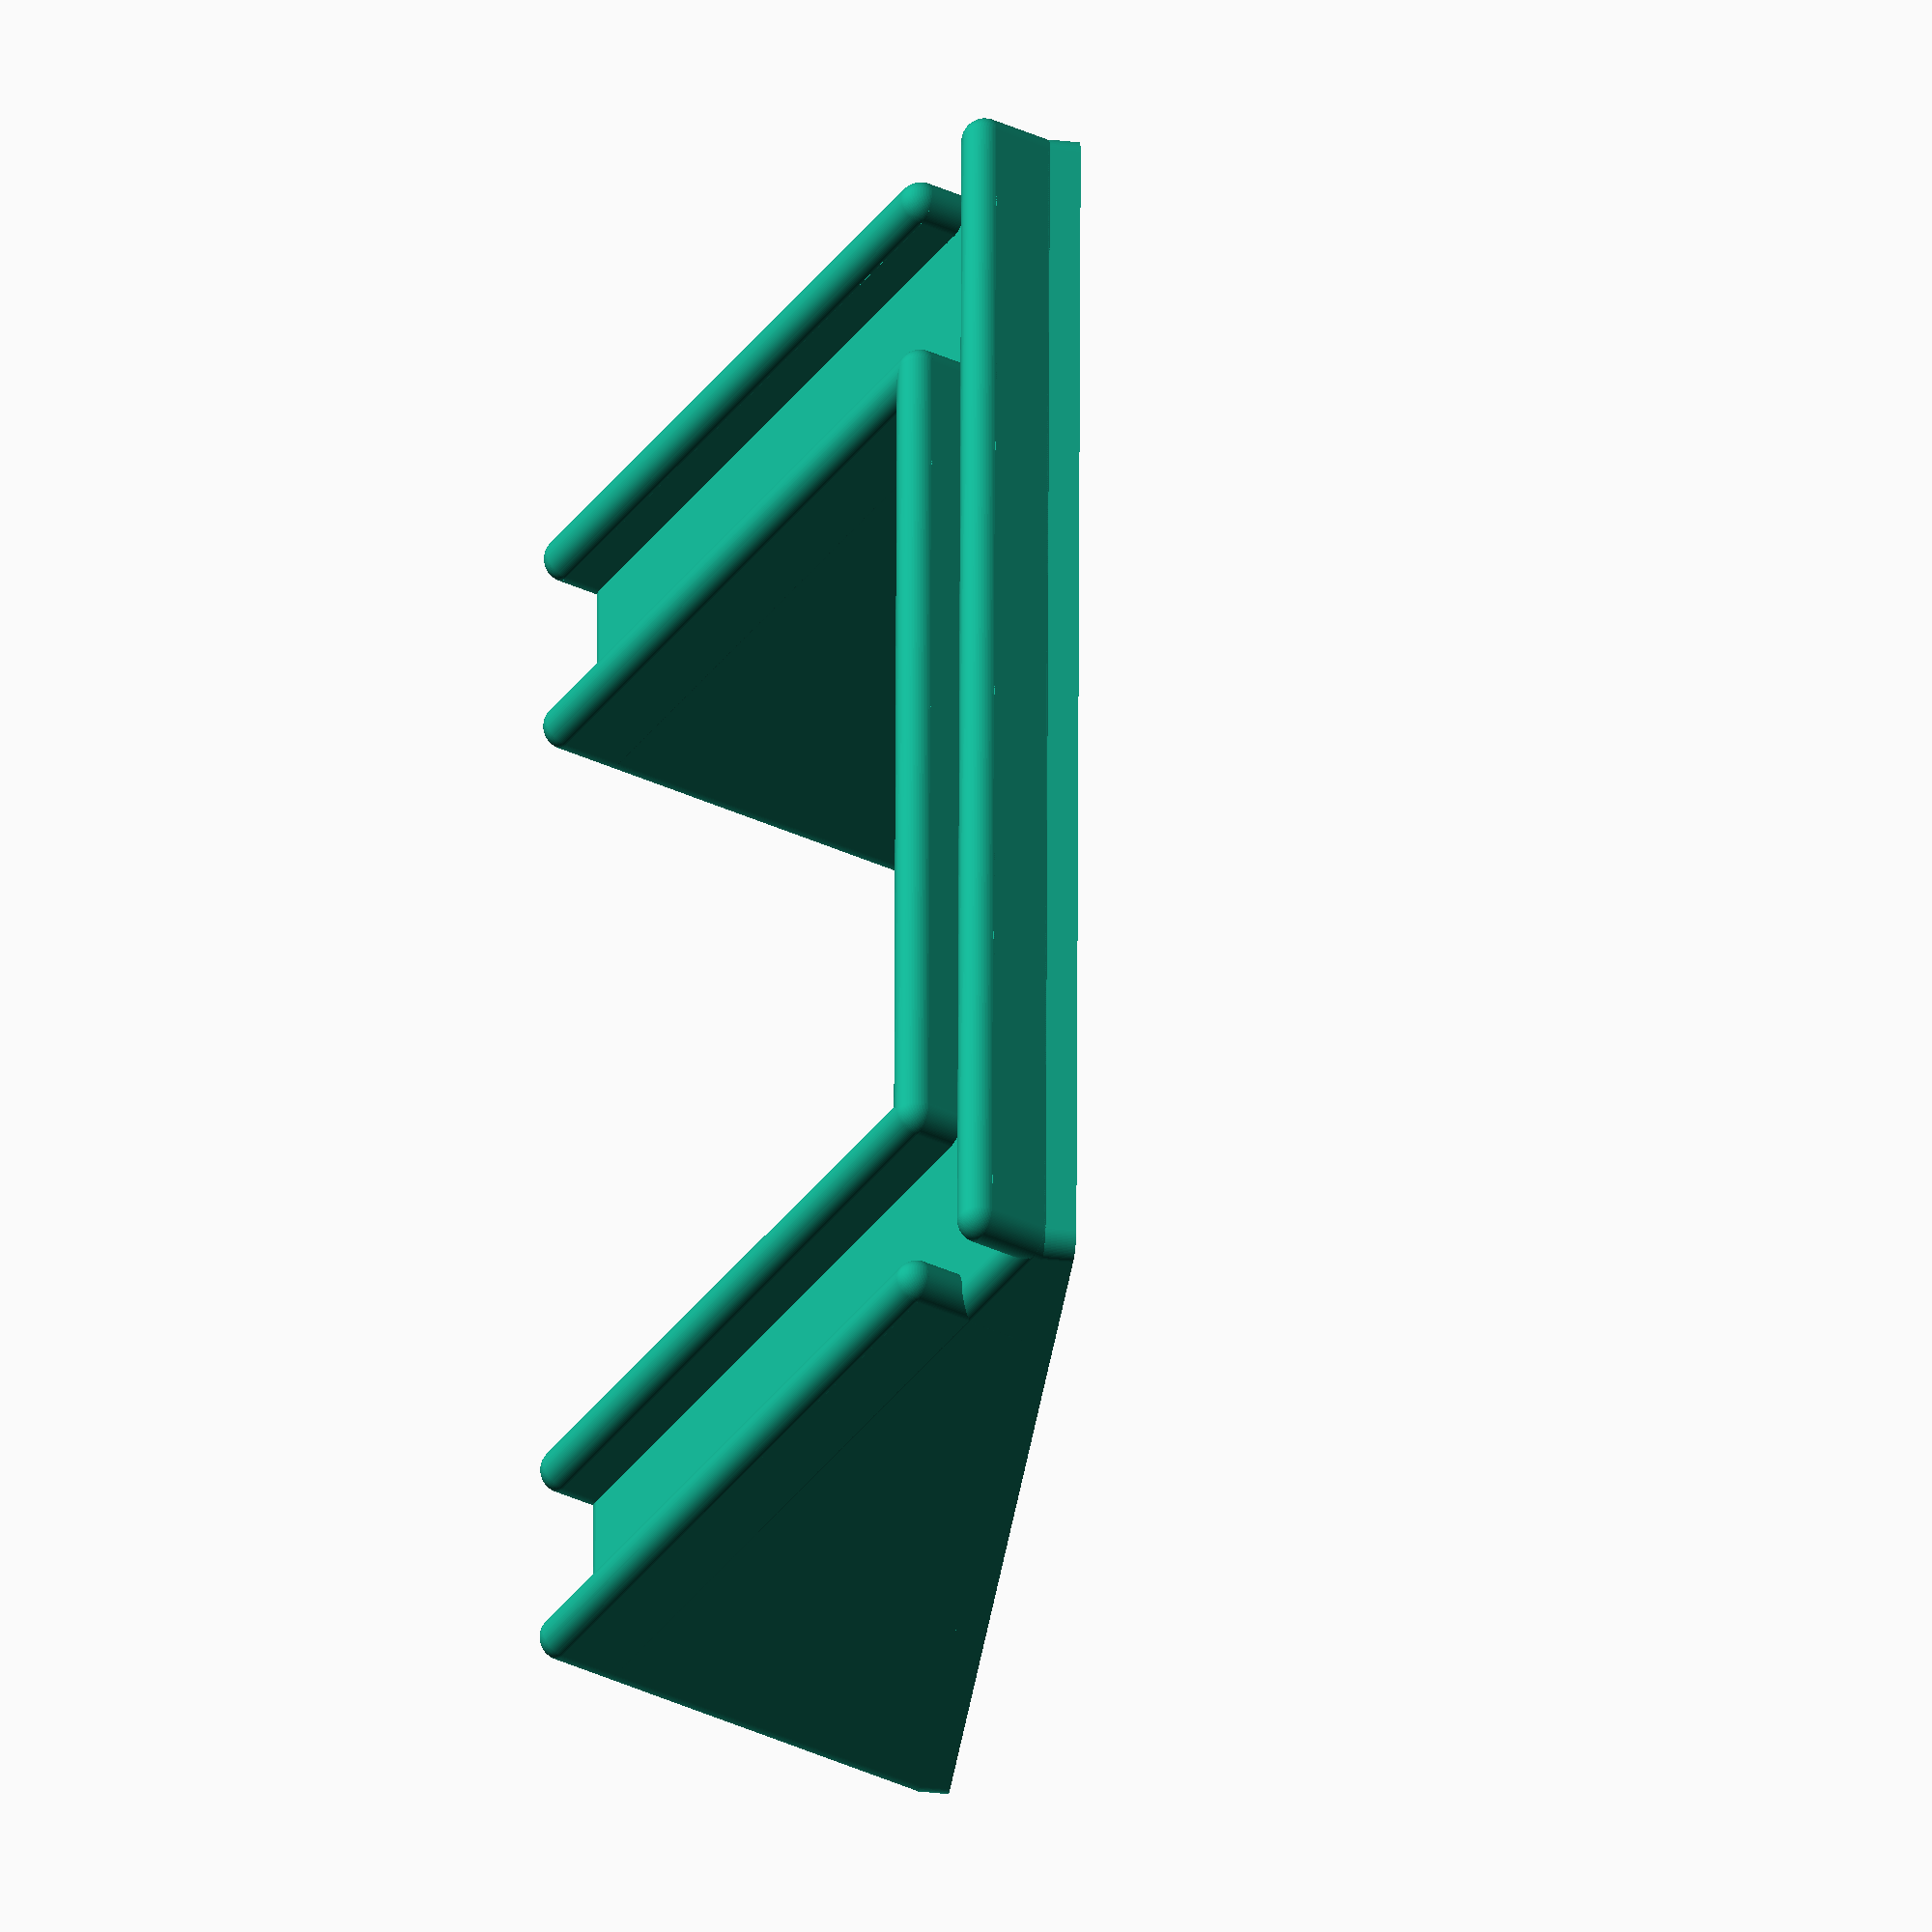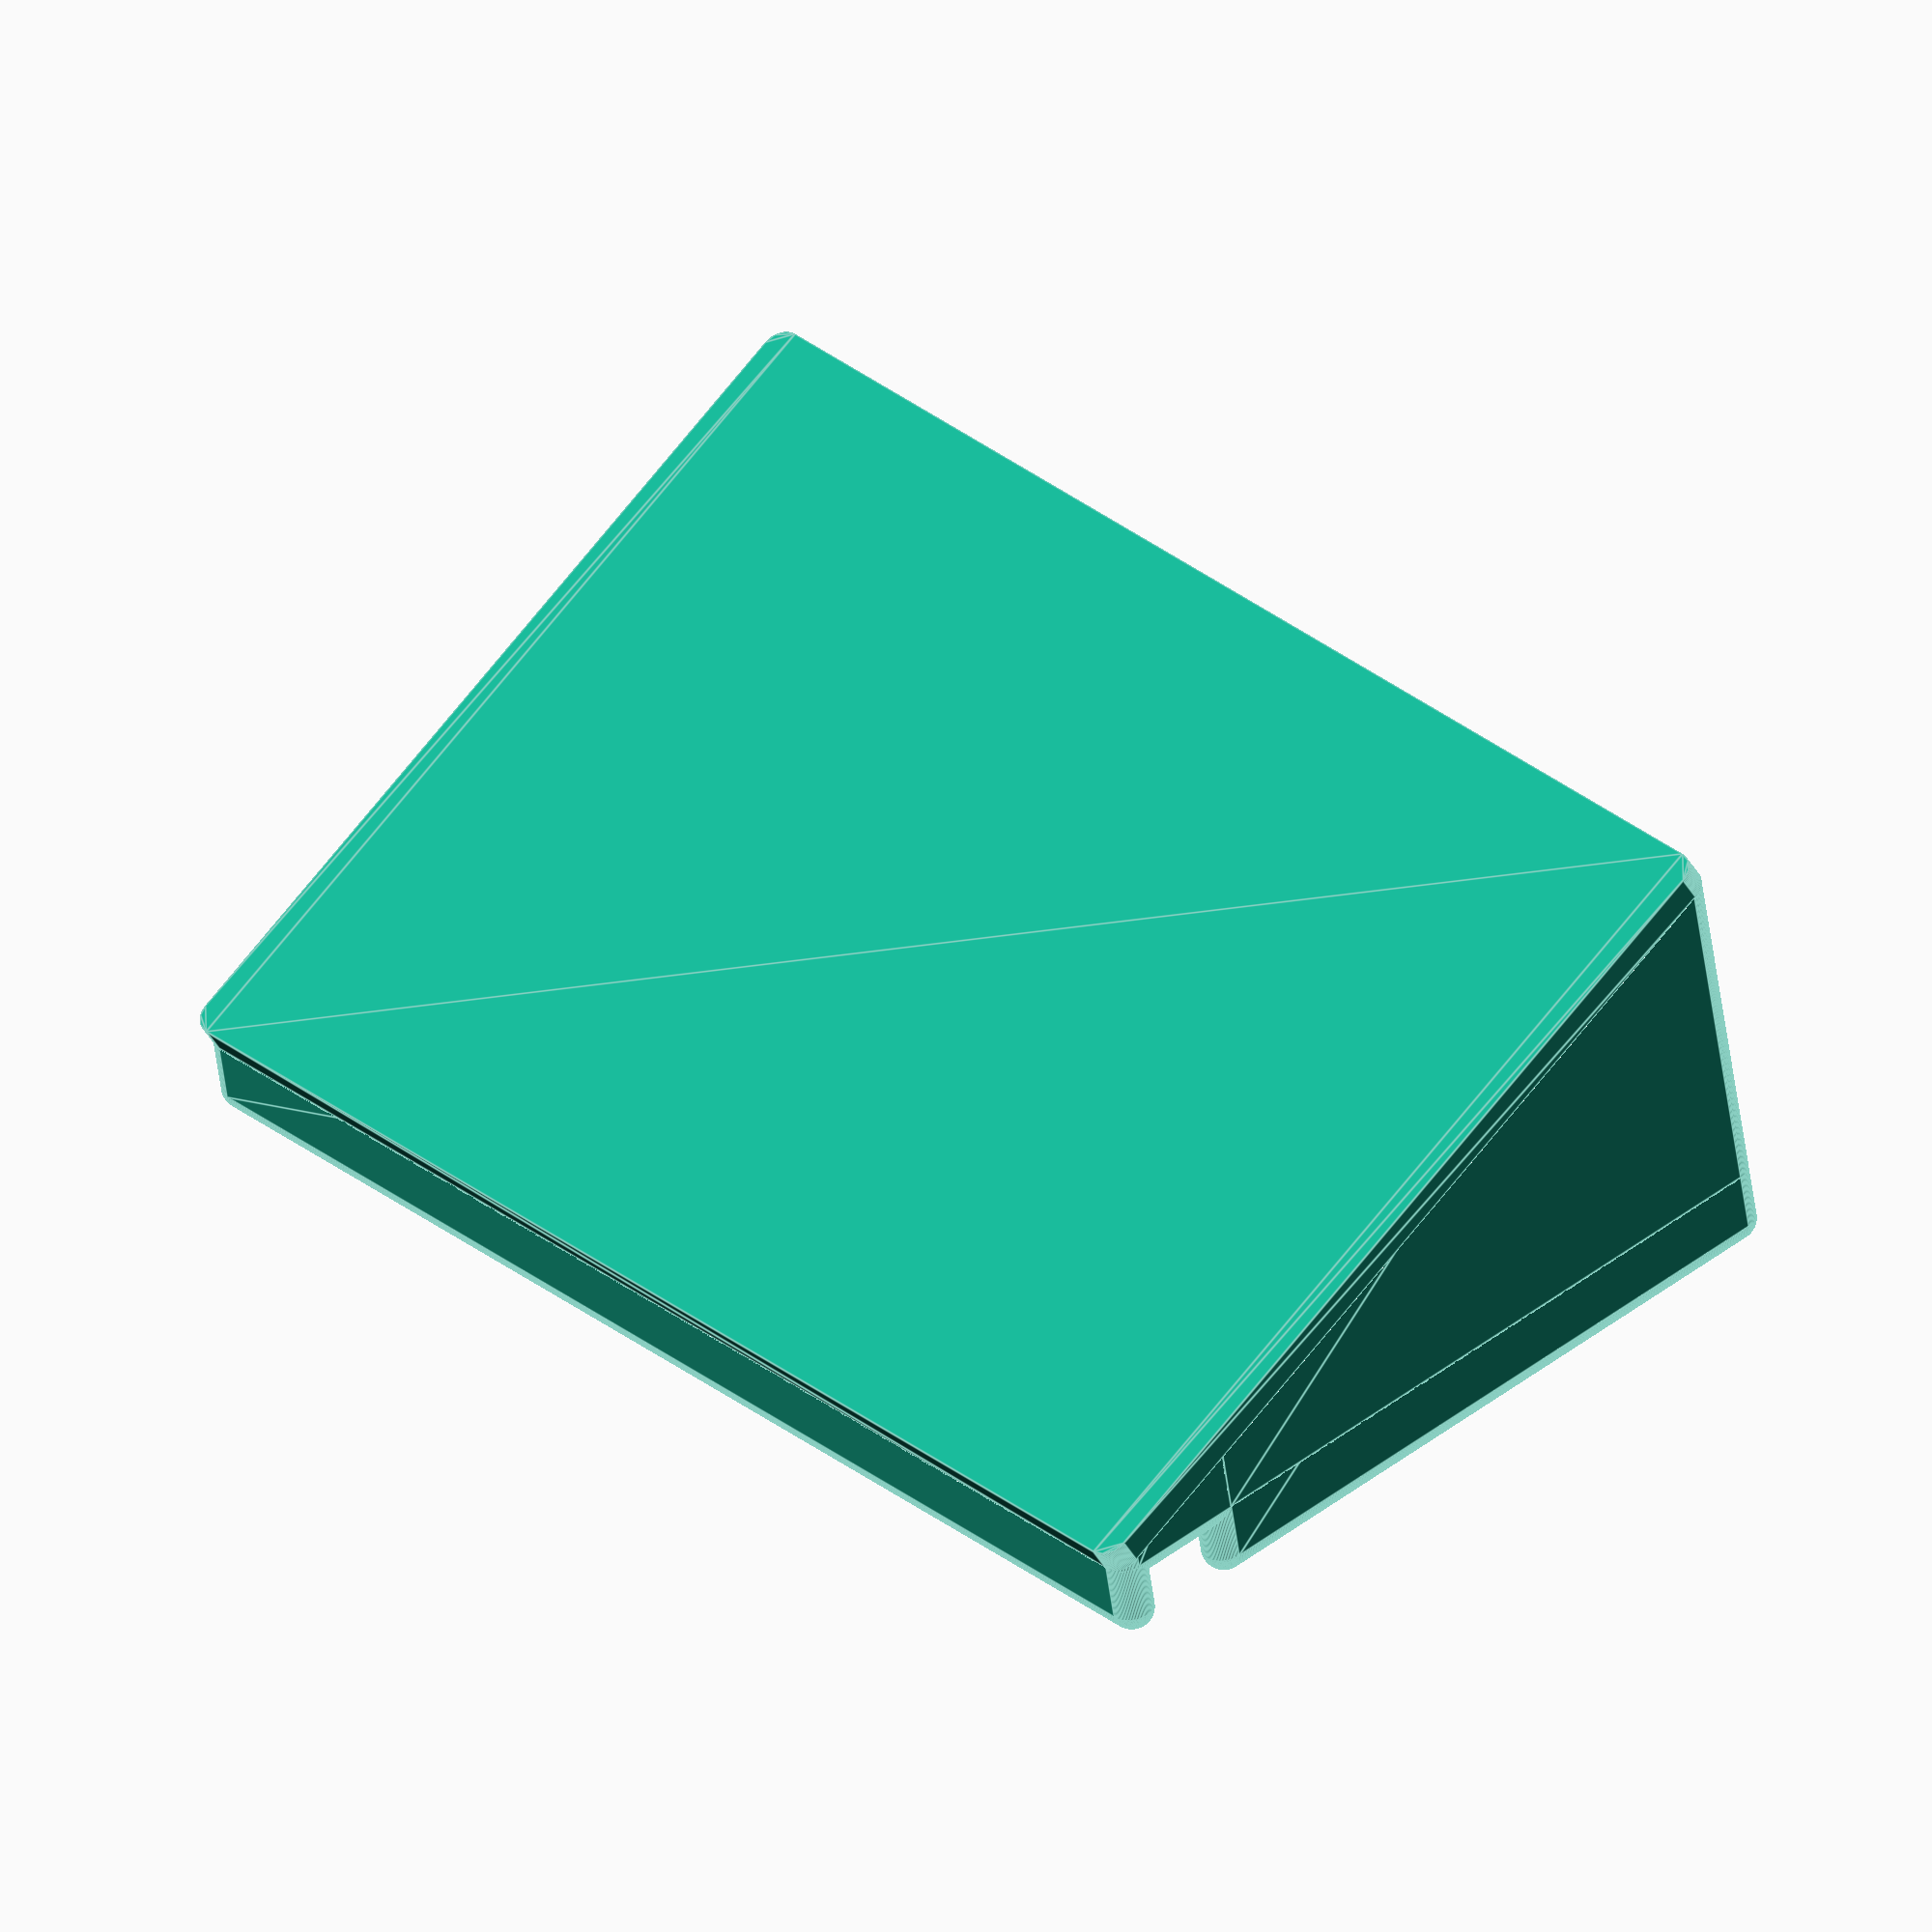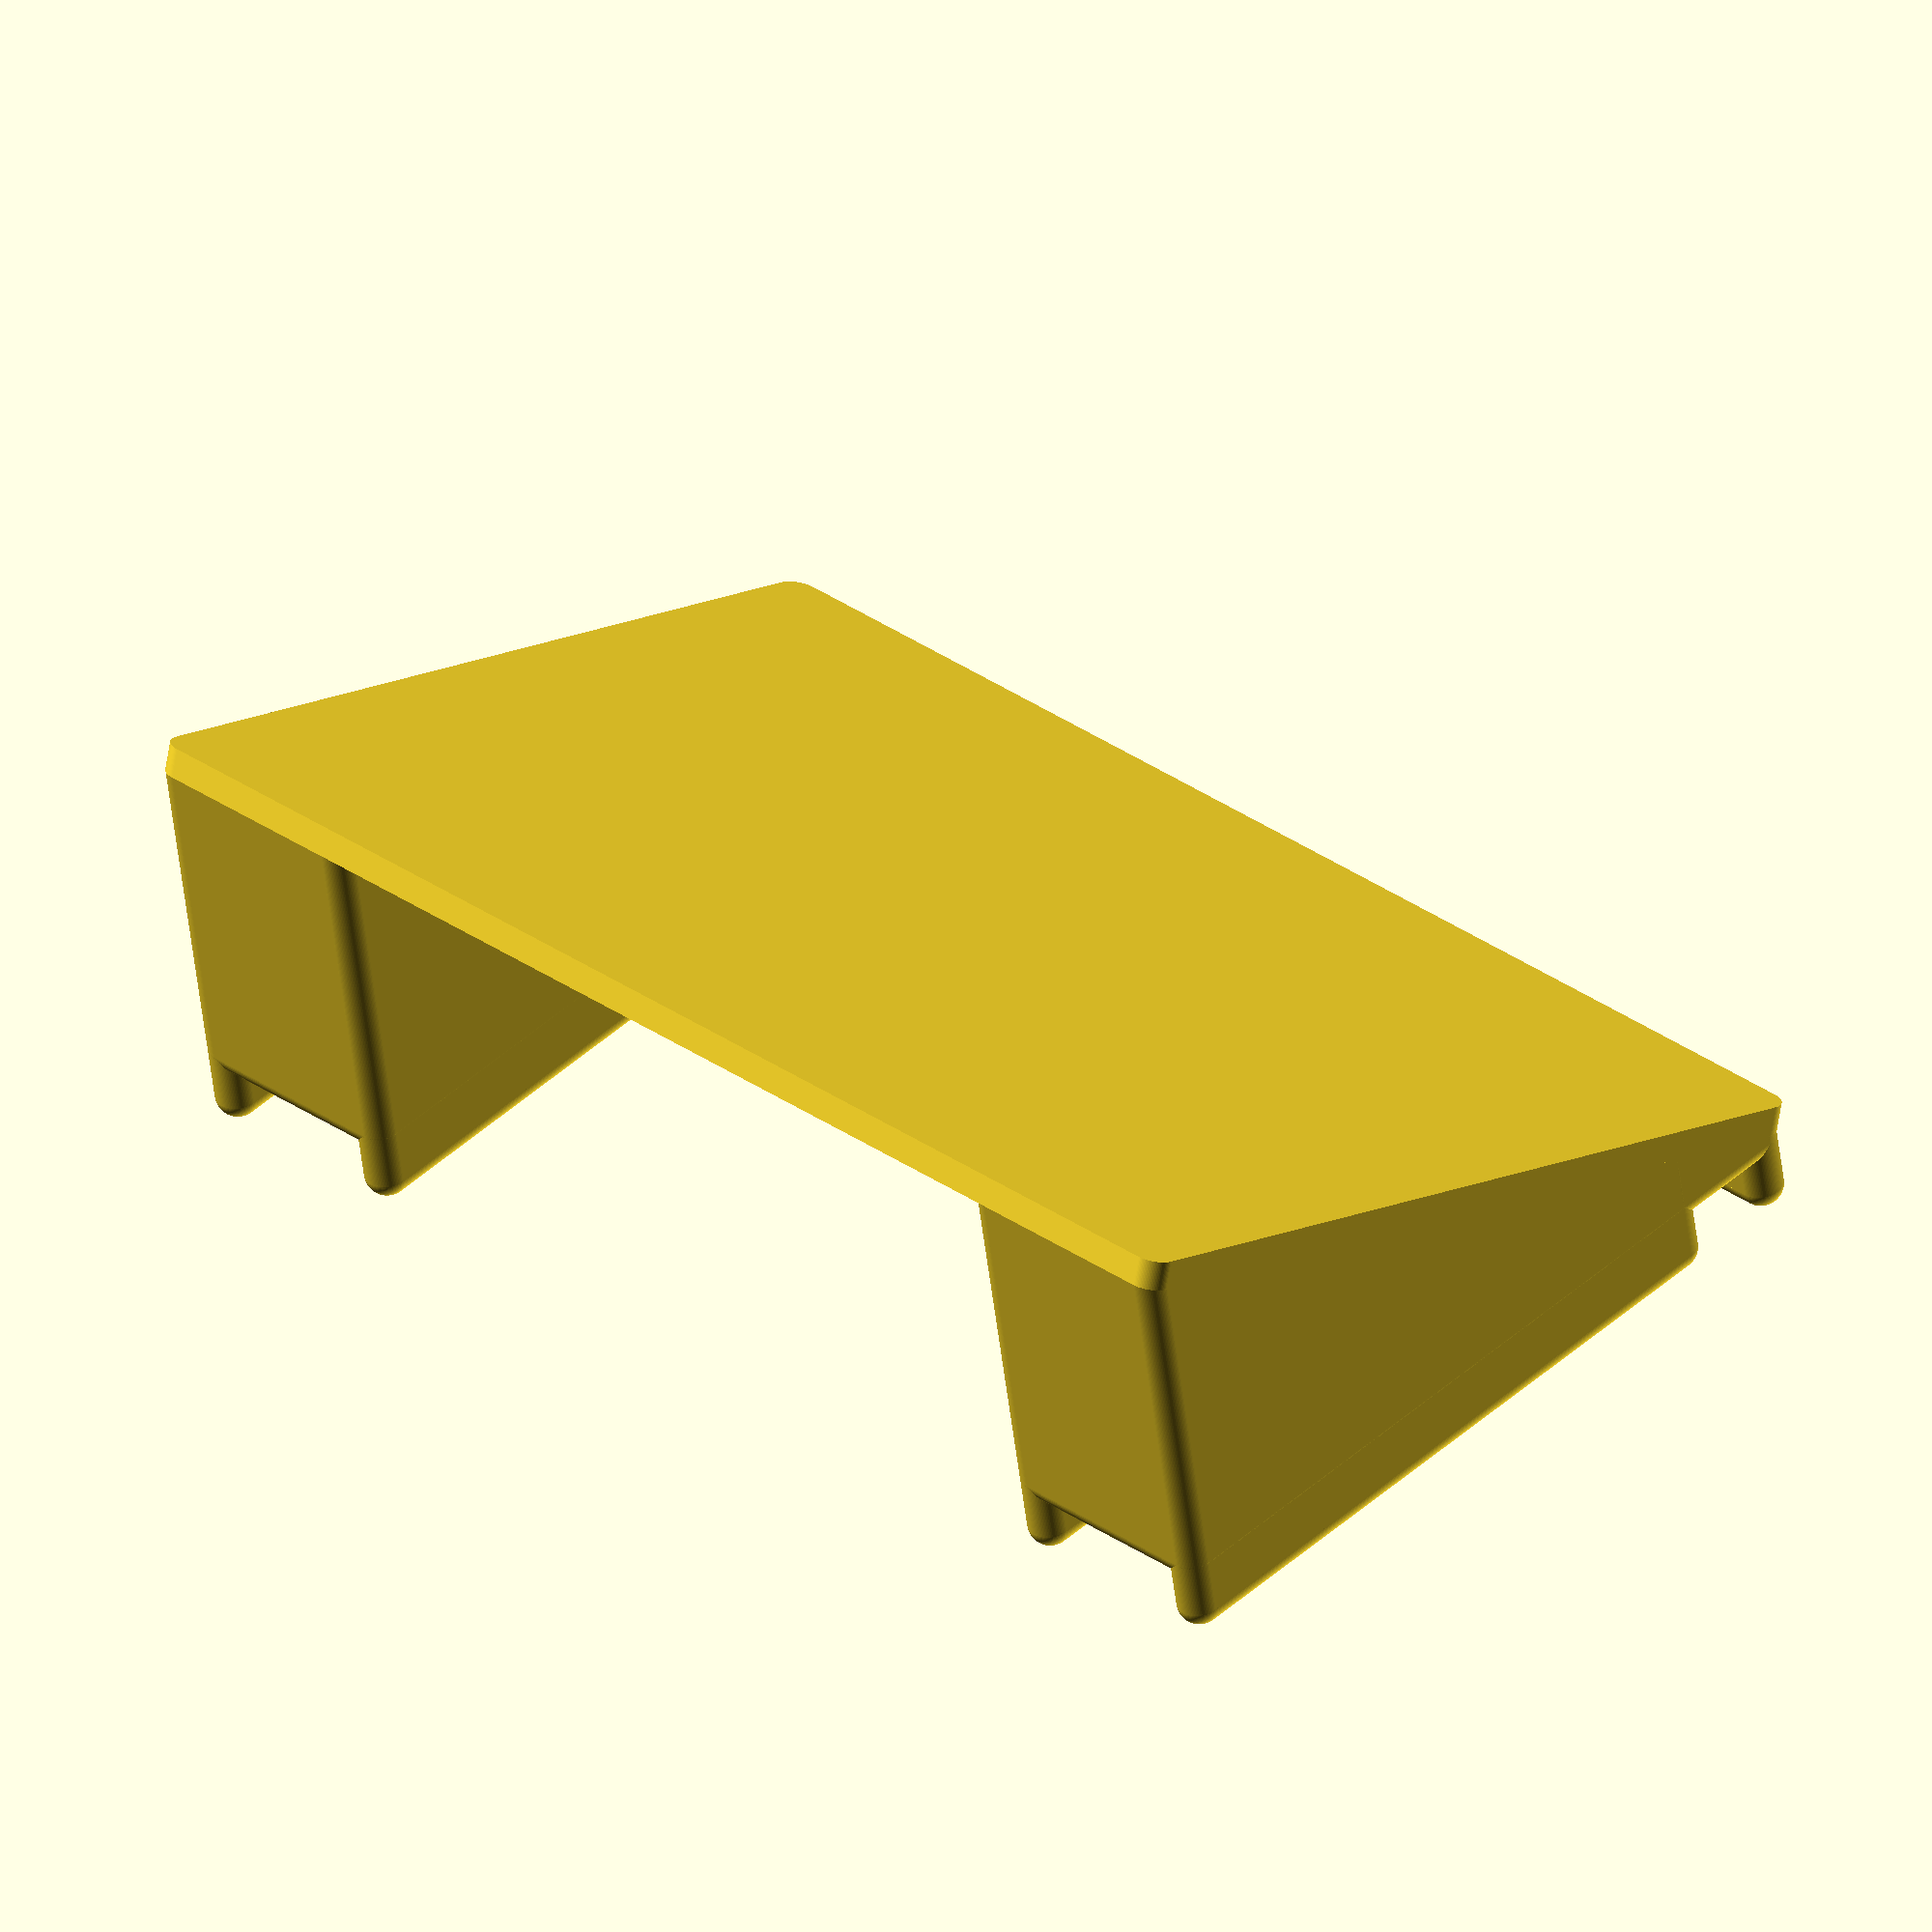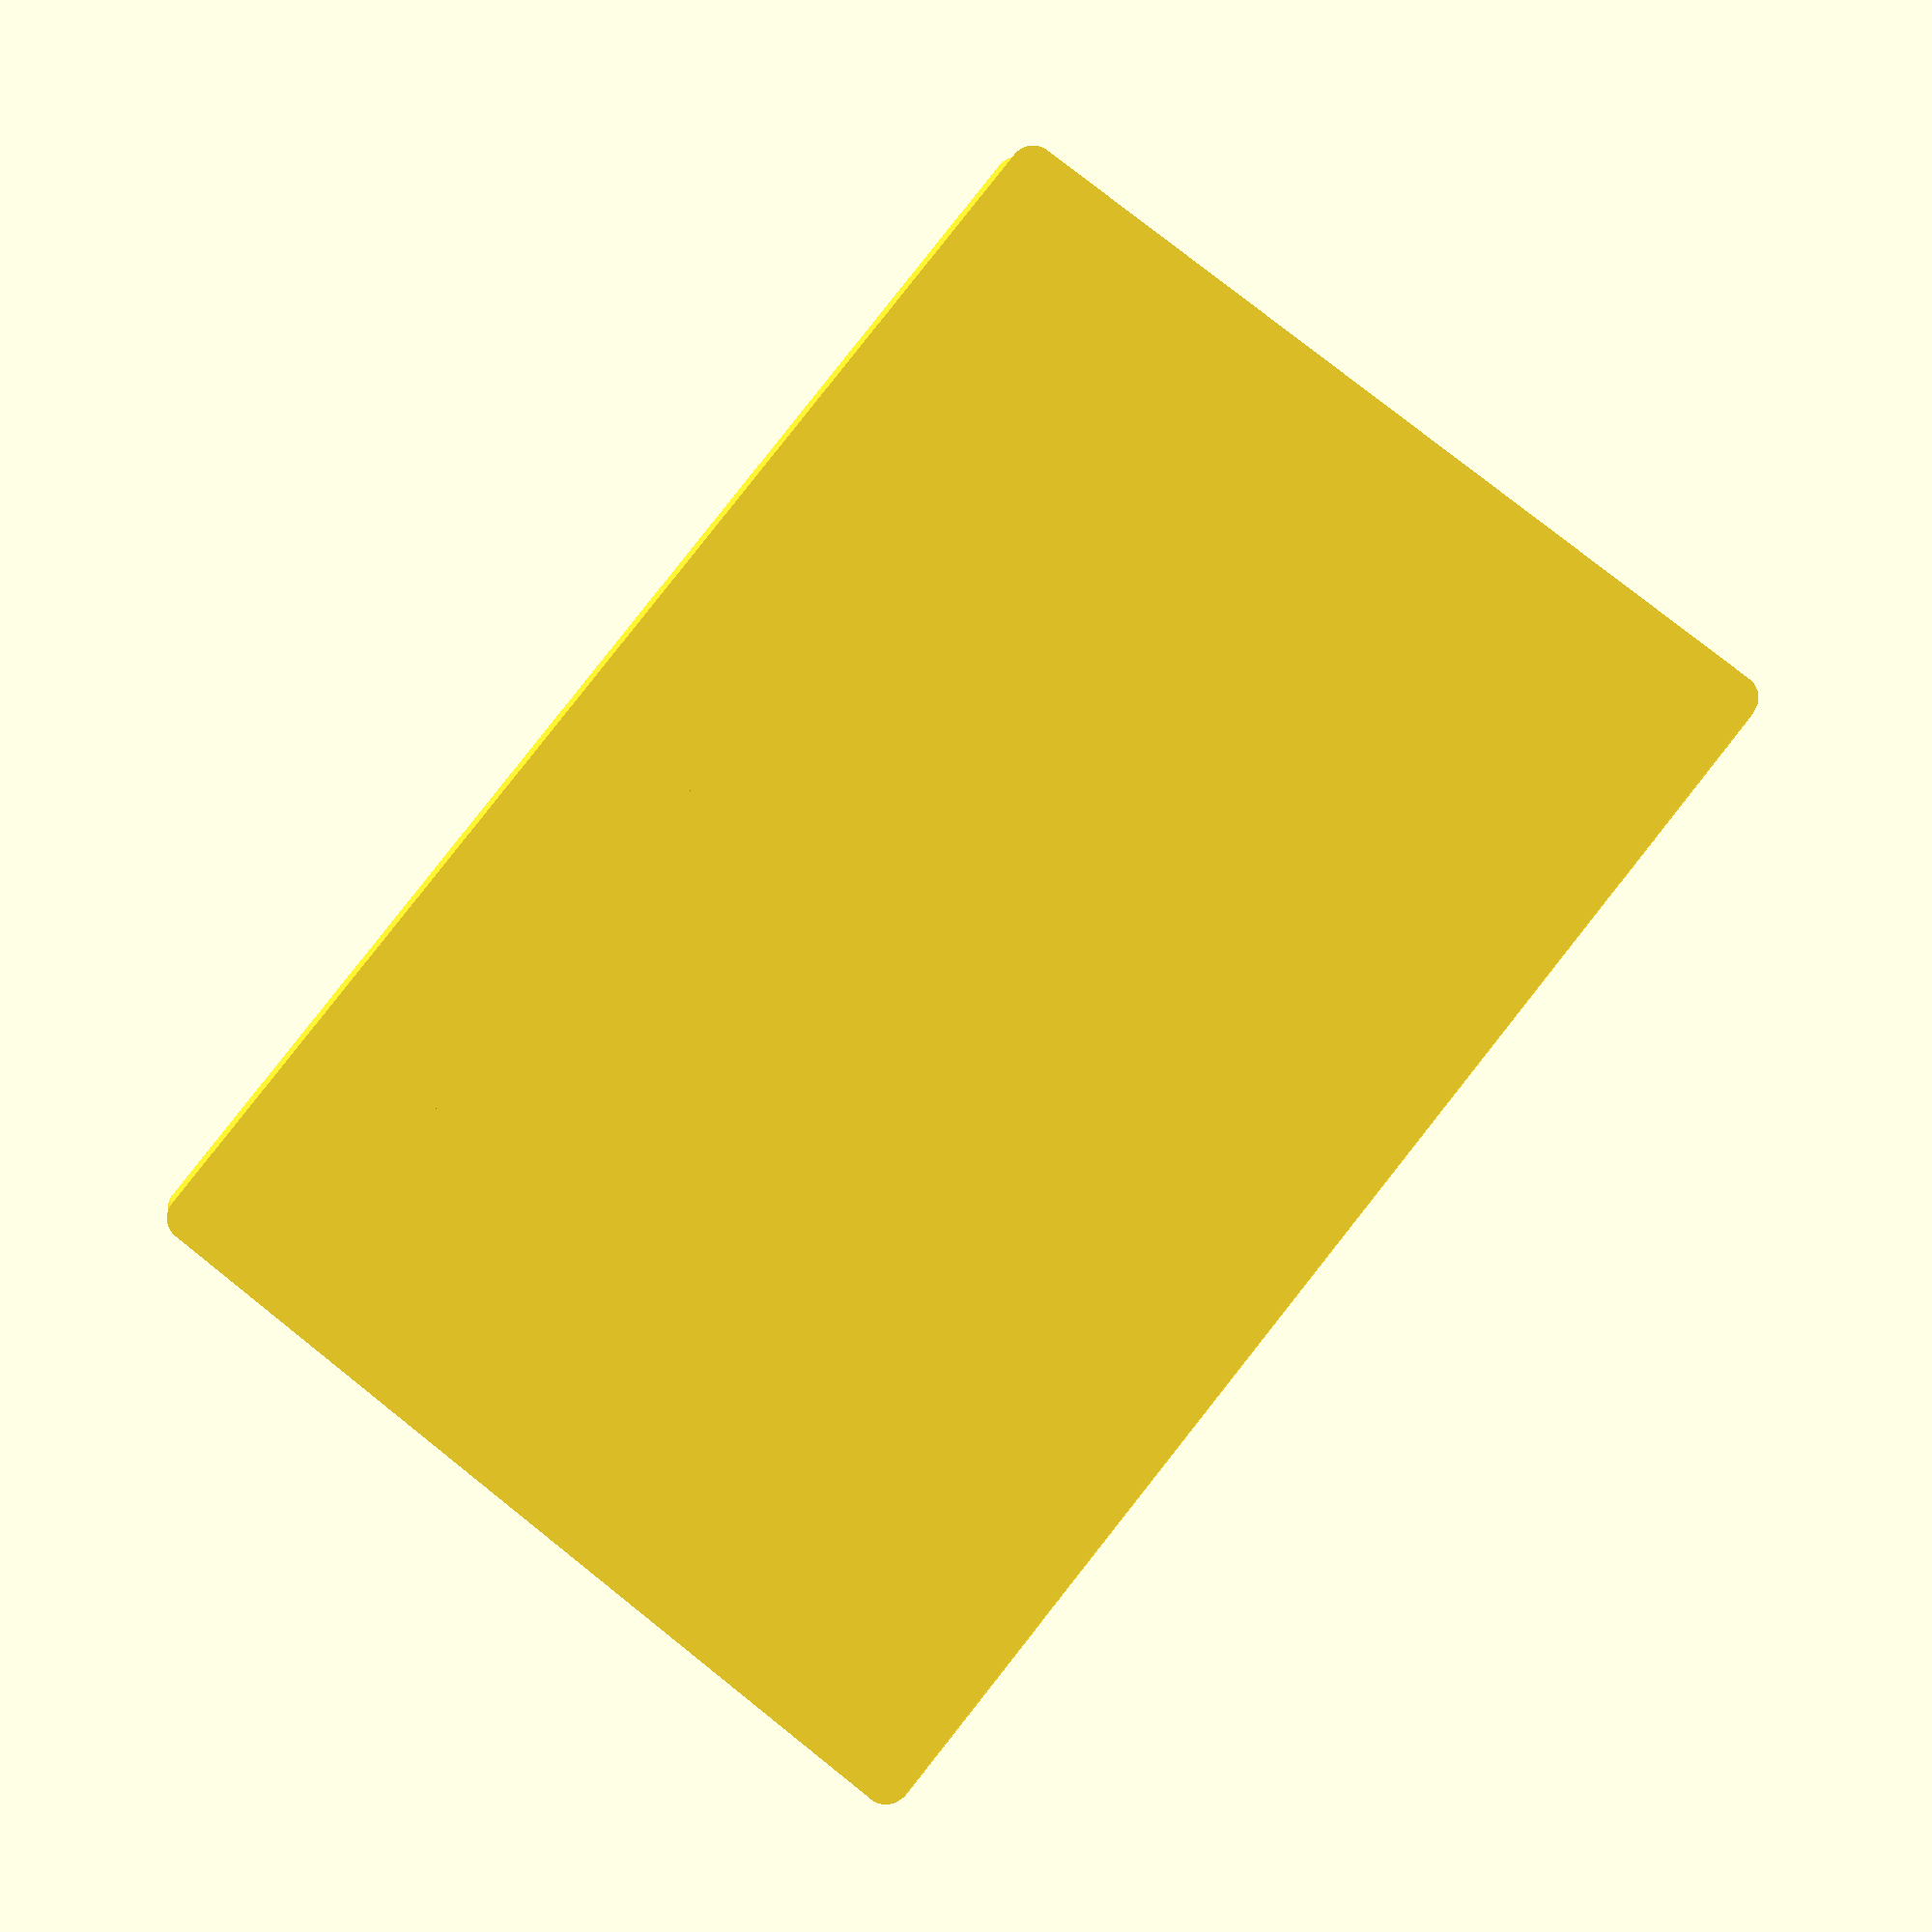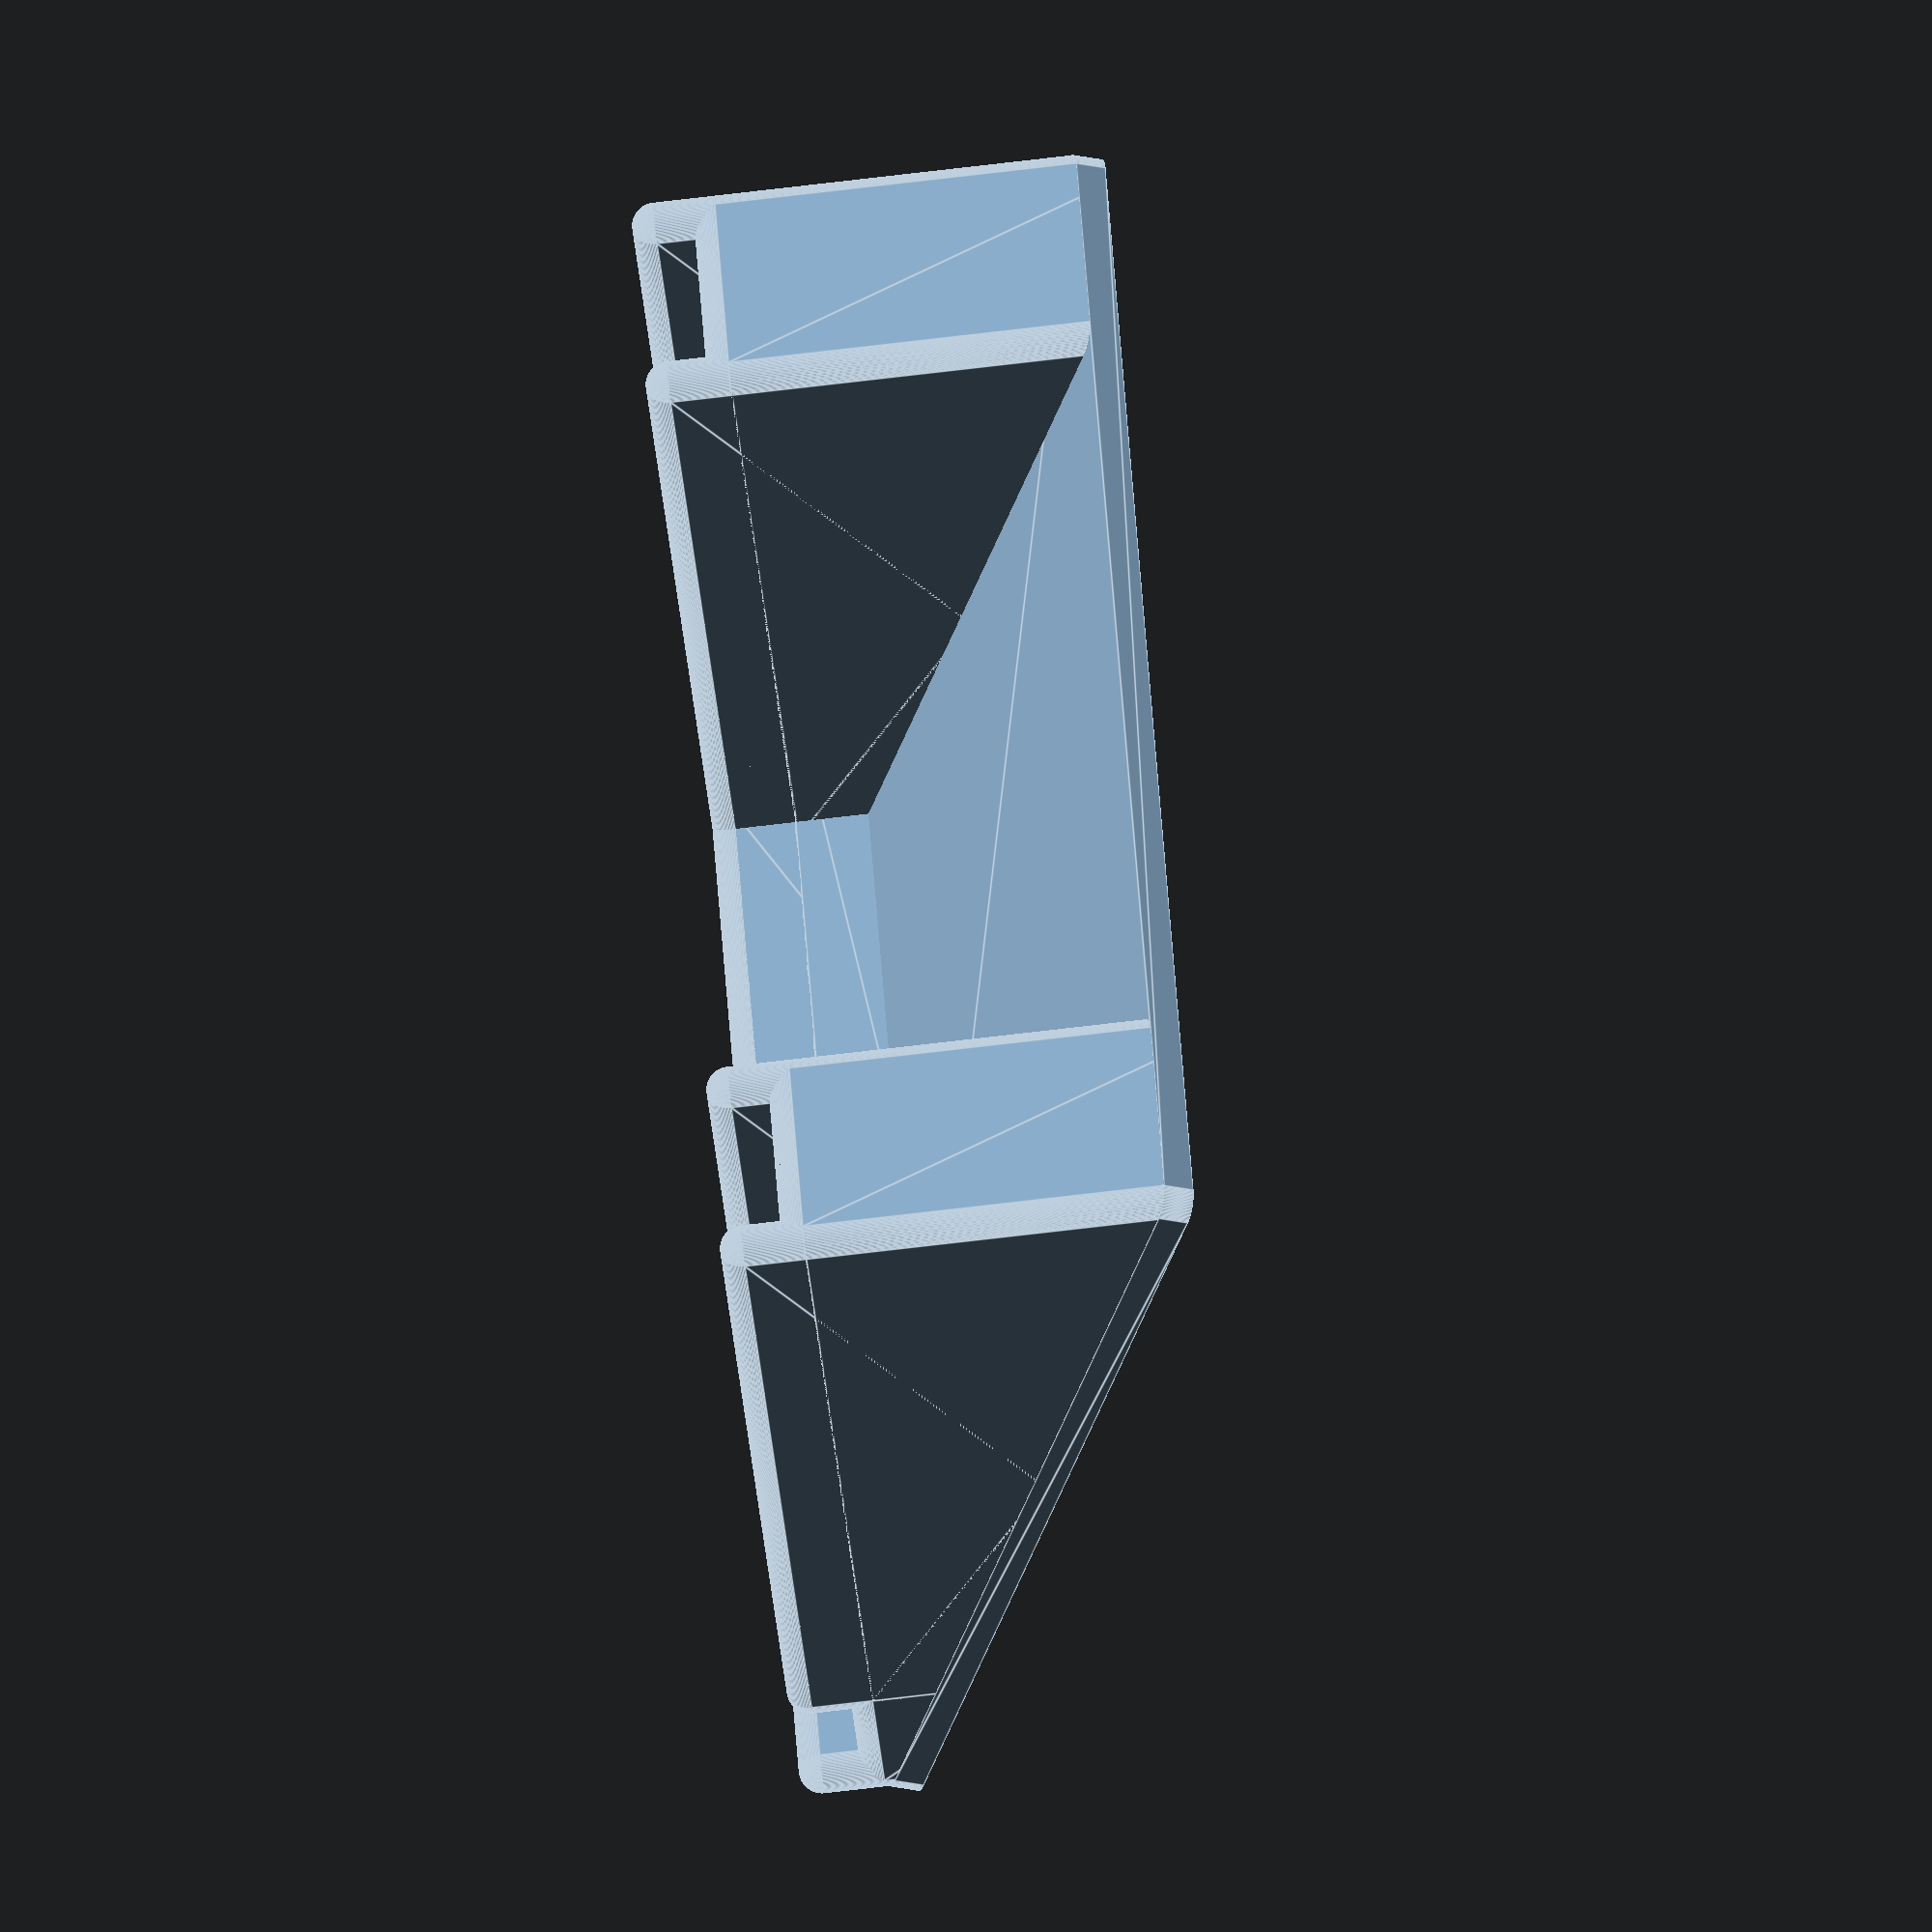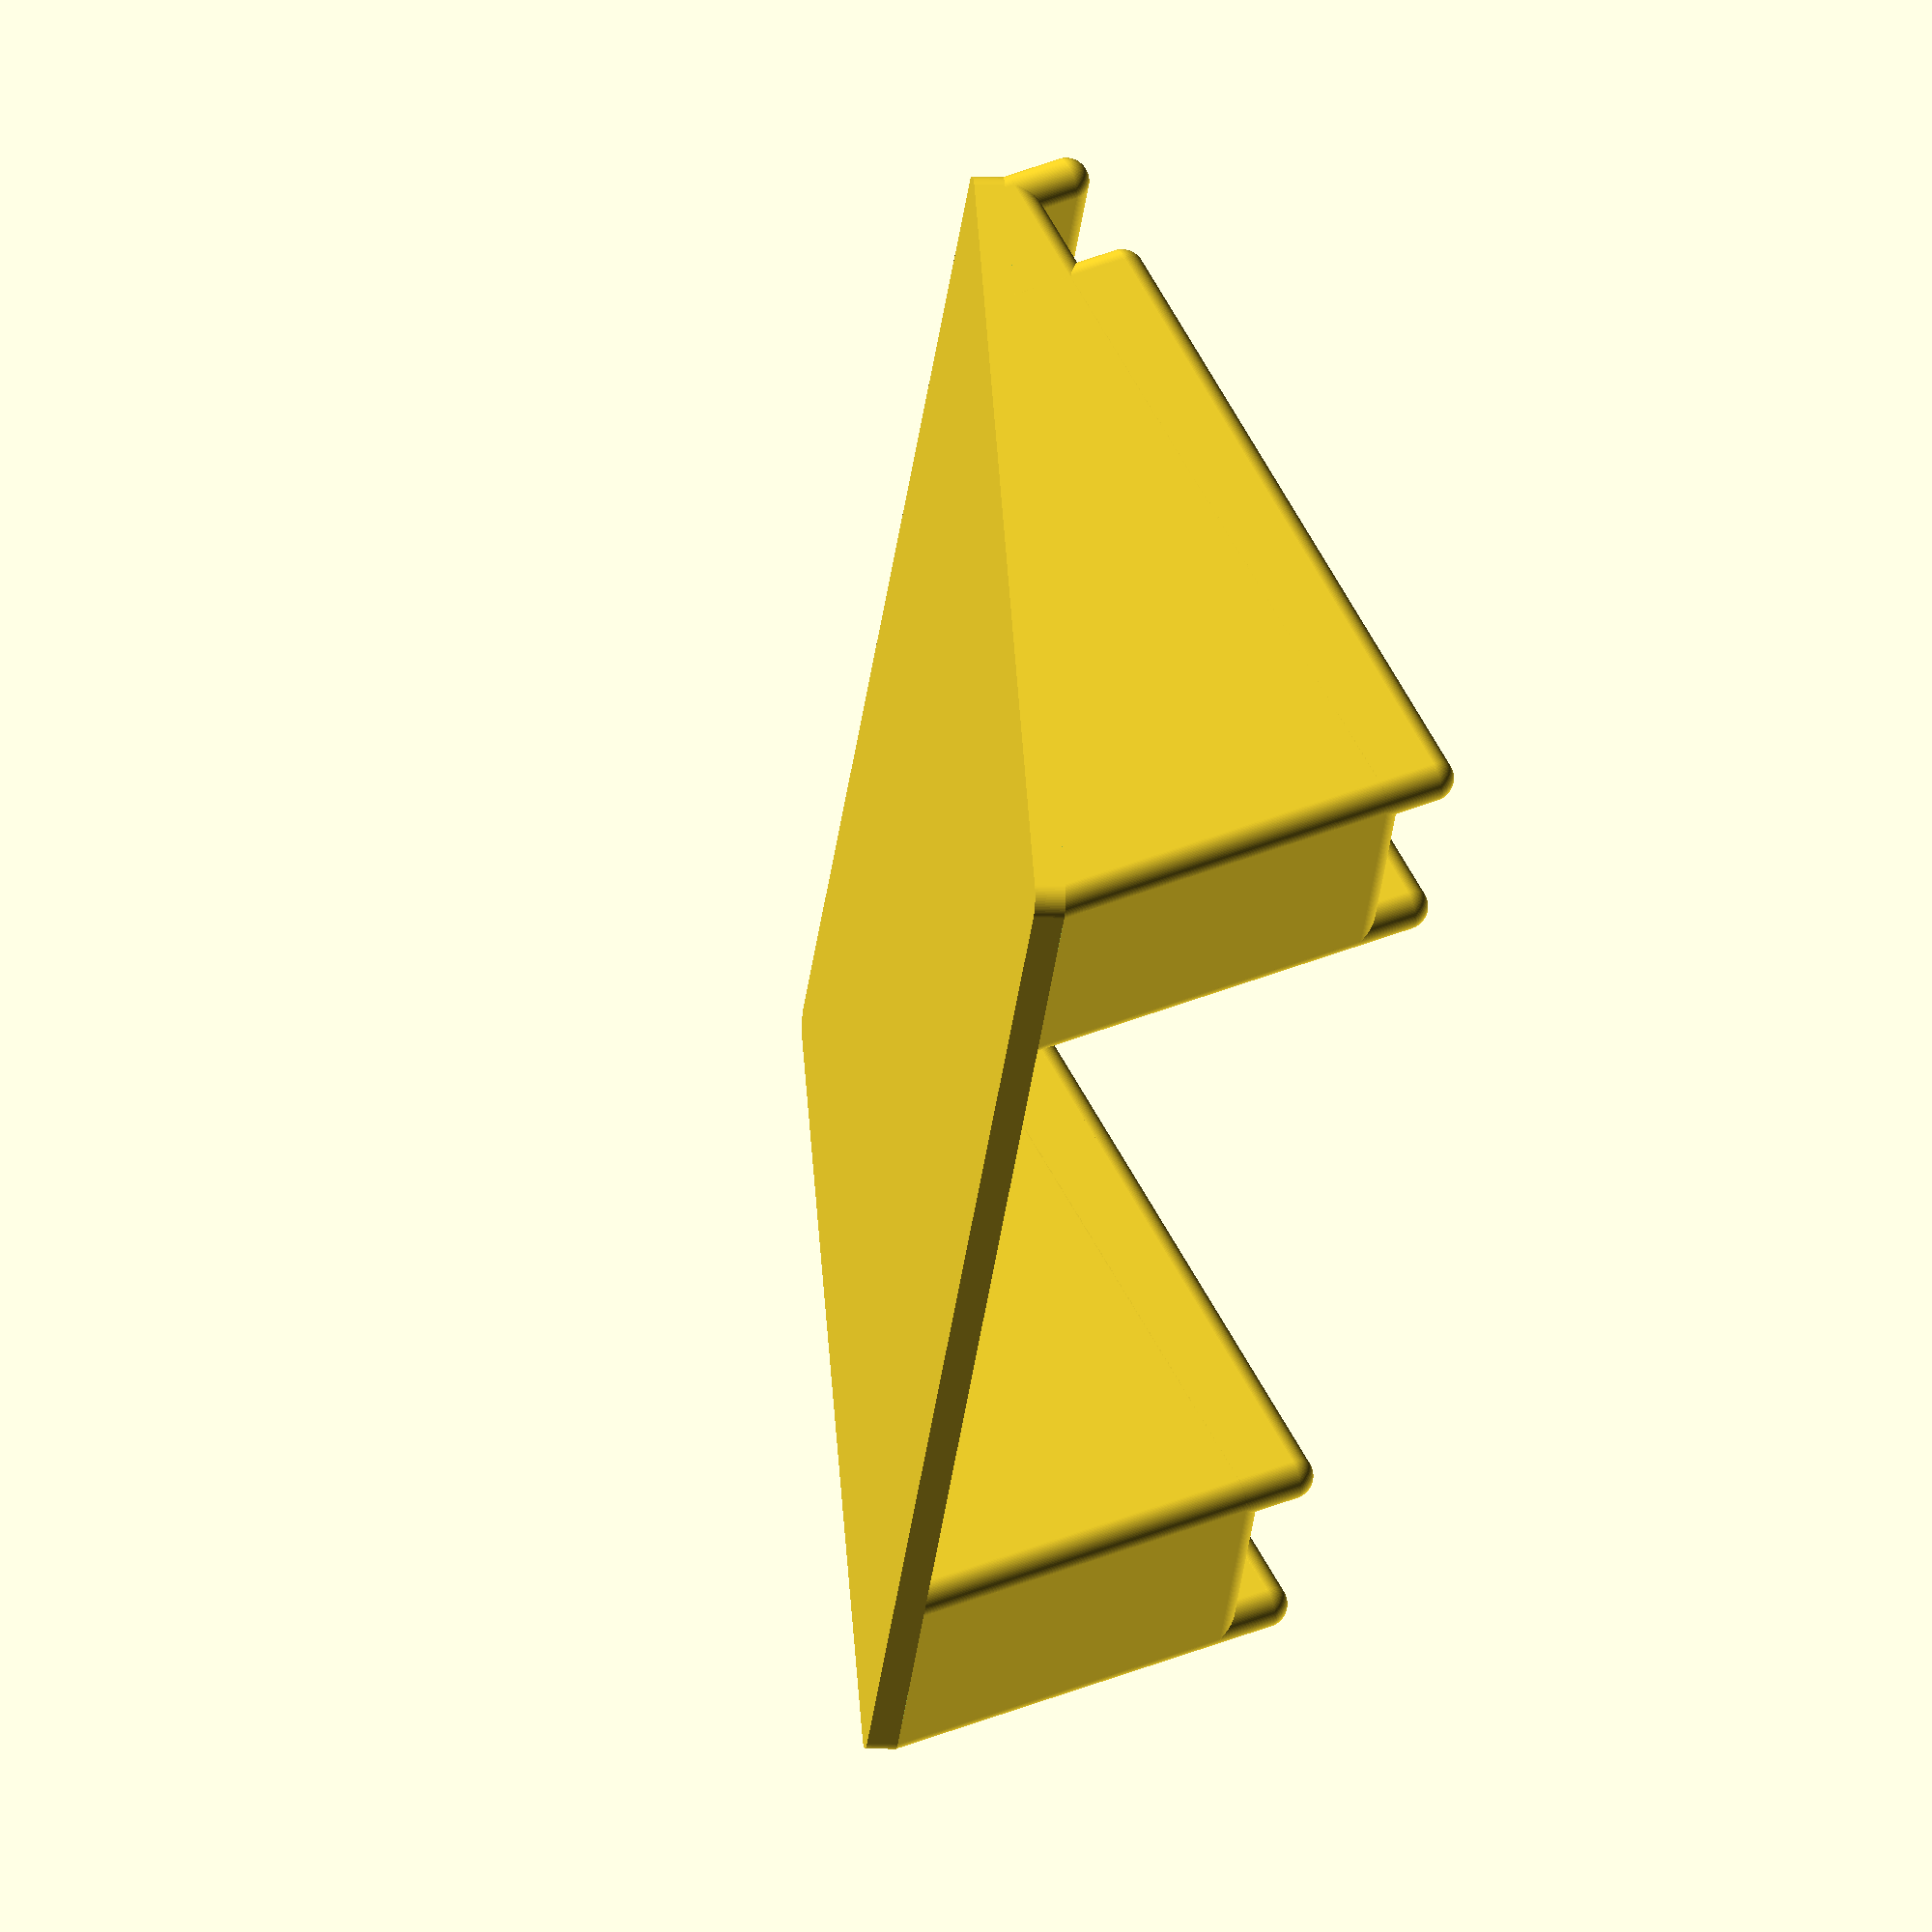
<openscad>
$fn = 100;

FLOOR_W = 90;
FLOOR_H = 60;

RAIL_HEIGHT = 4;
RAIL_THICK = 3;
RAIL_THICK_HALF = RAIL_THICK / 2;

// laptop measurements
THIN_W = 5;
BROAD_W = 10.5;

ANGLE = 23;
// broad range offset depends on angle, adjust accordingly
BR_OFFSET = 4.76;

module floor_outline()
{
    offset(r = RAIL_THICK_HALF) offset(r = -RAIL_THICK_HALF)
    {
        square([ FLOOR_W, FLOOR_H ]);
    }
}

module floor()
{
    translate(v = [ 0, 0, -2 ]) linear_extrude(height = 2) floor_outline();
}

// floor();

module rail_sphere()
{
    sphere(r = RAIL_THICK_HALF);
}

module rail(length)
{
    translate([ RAIL_THICK_HALF, RAIL_THICK_HALF, 0 ]) hull()
    {
        rail_sphere();
        translate([ length - RAIL_THICK, 0, 0 ]) rail_sphere();
    }
    scale([ 1, 1, -1 ])
    {
        linear_extrude(height = 30) translate([ RAIL_THICK_HALF, RAIL_THICK_HALF, 0 ]) hull()
        {
            translate(v = [ 0, 0, 0 ]) circle(r = RAIL_THICK_HALF);
            translate(v = [ length - RAIL_THICK, 0, 0 ]) circle(r = RAIL_THICK_HALF);
        }
    }
}

// rail(10);

module thin_rail_short()
{
    translate([ RAIL_THICK + BROAD_W, RAIL_THICK + THIN_W, 0 ]) rail(FLOOR_W - RAIL_THICK * 2 - BROAD_W * 2);
}

// thin_rail_short();

module thin_rail_long()
{
    rail(FLOOR_W);
}

// thin_rail_long();

module broad_rail()
{
    translate([ RAIL_THICK, RAIL_THICK + THIN_W, 0 ]) rotate(90, [ 0, 0, 1 ])
        rail(FLOOR_H - RAIL_THICK - THIN_W - BR_OFFSET);
}

// broad_rail();

module broad_rail_pair()
{
    broad_rail();
    translate(v = [ BROAD_W + RAIL_THICK, 0, 0 ]) broad_rail();
}

module ramp_floor()
{
    translate([ 0, 0, -RAIL_HEIGHT ]) hull() broad_rail_pair();
}

module ramp()
{
    union()
    {
        broad_rail_pair();
        ramp_floor();
    }
}

// ramp();

module thin_rail_floor()
{
    translate([ RAIL_THICK_HALF, RAIL_THICK_HALF, 0 ]) hull()
    {
        translate([ 0, 0, 0 ]) rail_sphere();
        translate([ 0, RAIL_THICK + THIN_W, 0 ]) rail_sphere();
        translate([ FLOOR_W - RAIL_THICK, 0, 0 ]) rail_sphere();
        translate([ FLOOR_W - RAIL_THICK, RAIL_THICK + THIN_W, 0 ]) rail_sphere();
    }
}

module all_rails()
{
    translate([ 0, 0, RAIL_HEIGHT ])
    {
        thin_rail_long();
        thin_rail_short();
        ramp();
        translate([ FLOOR_W - BROAD_W - RAIL_THICK * 2, 0, 0 ]) ramp();
    }
    hull()
    {
        thin_rail_floor();
        translate(v = [ 0, 0, -10 ]) thin_rail_floor();
    }
}

// for testing rail dimensions, print this smaller piece
// difference()
// {
//     all_rails();
//     translate([ -1, -1, -100.4 ]) cube([ 100, 100, 100 ]);
// }

module tilted_rails()
{
    difference()
    {
        rotate(a = ANGLE, v = [ 1, 0, 0 ]) all_rails();
        // .001 for overlap with floor, so openscad nicely detects connection
        translate([ -5, -5, -30.001 ]) cube([ FLOOR_W + 10, FLOOR_H + 20, 30 ]);
    }
}

// tilted_rails();

module the_rebel()
{
    translate([ -(FLOOR_W / 2), -(FLOOR_H / 2), 0 ])
    {
        tilted_rails();
        floor();
    }
}

the_rebel();

</openscad>
<views>
elev=38.3 azim=271.3 roll=82.0 proj=o view=solid
elev=216.2 azim=136.1 roll=335.8 proj=o view=edges
elev=67.3 azim=136.2 roll=170.6 proj=o view=solid
elev=7.1 azim=231.6 roll=183.2 proj=p view=wireframe
elev=28.9 azim=77.7 roll=72.2 proj=o view=edges
elev=188.8 azim=29.0 roll=278.1 proj=o view=wireframe
</views>
